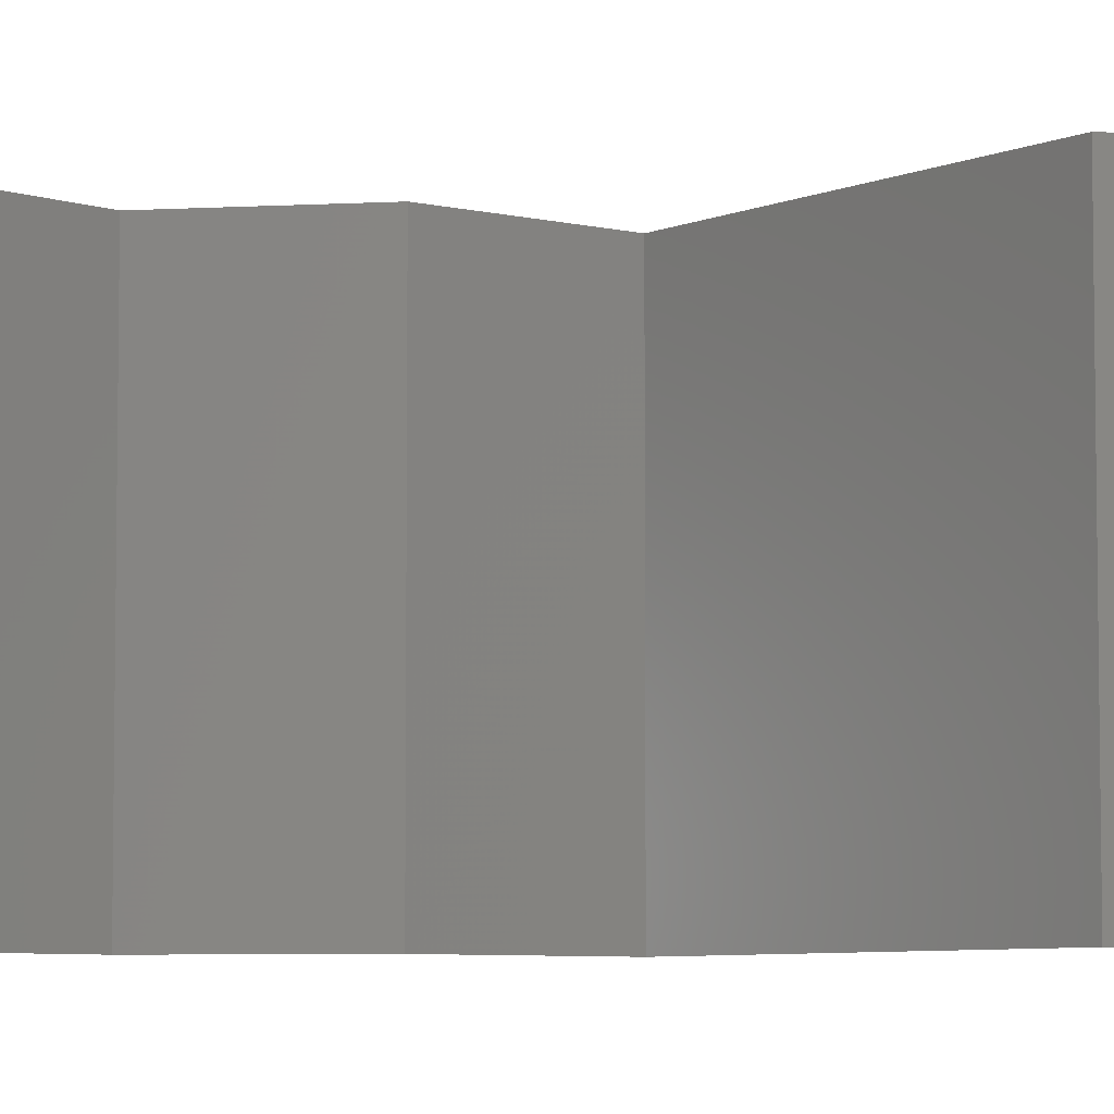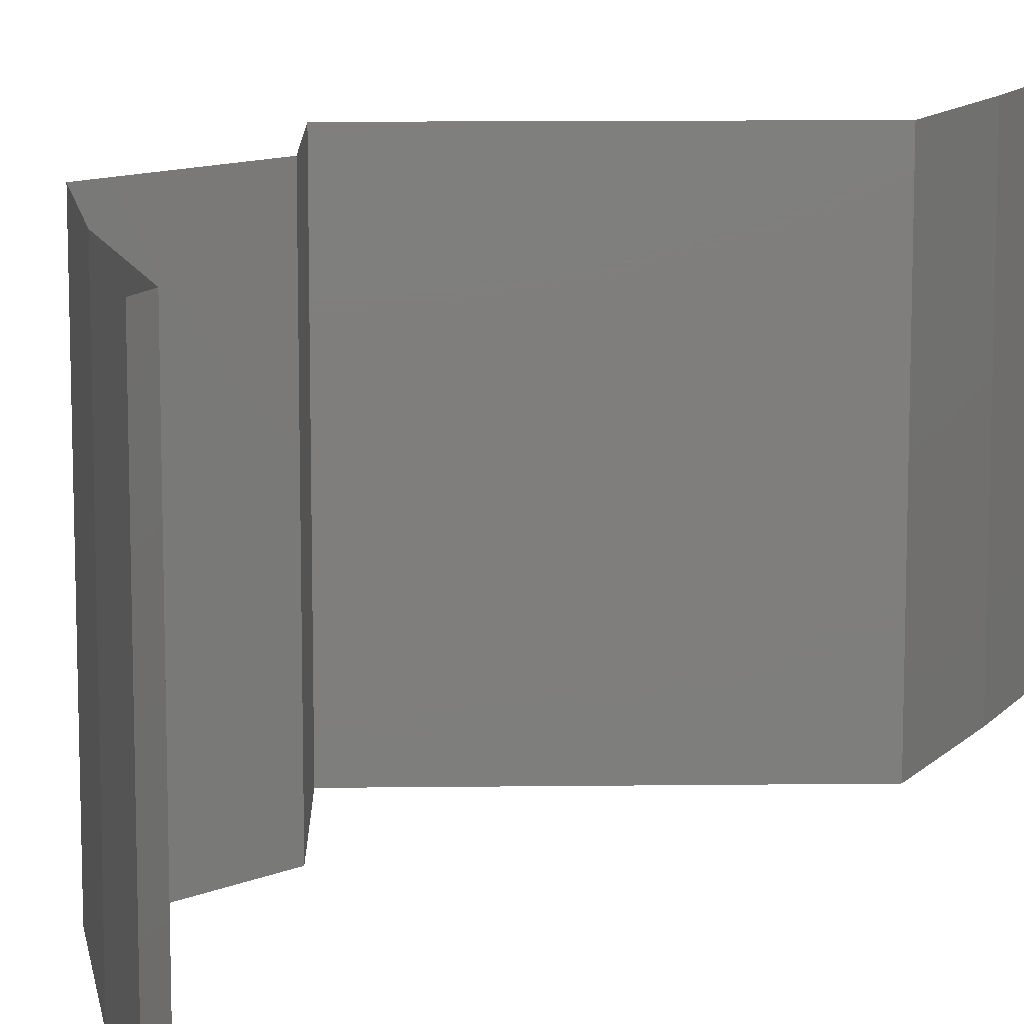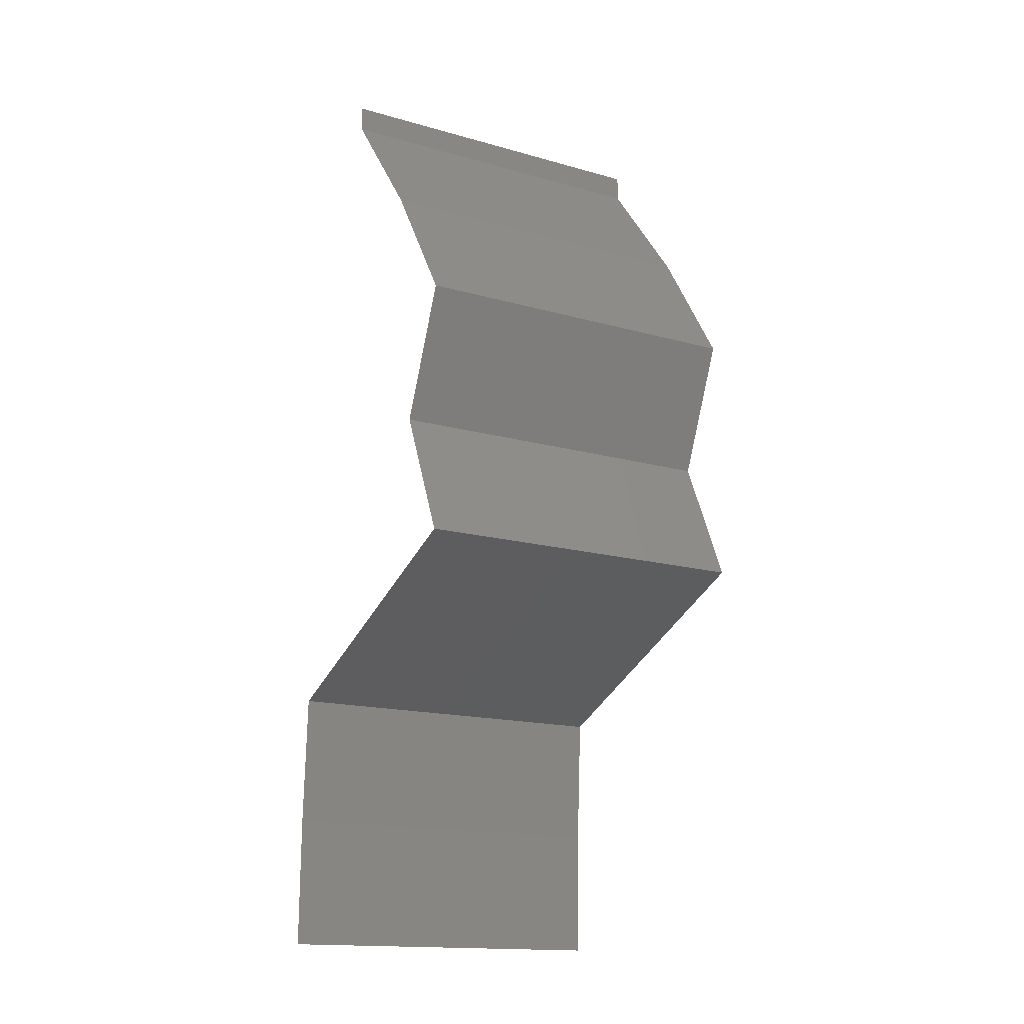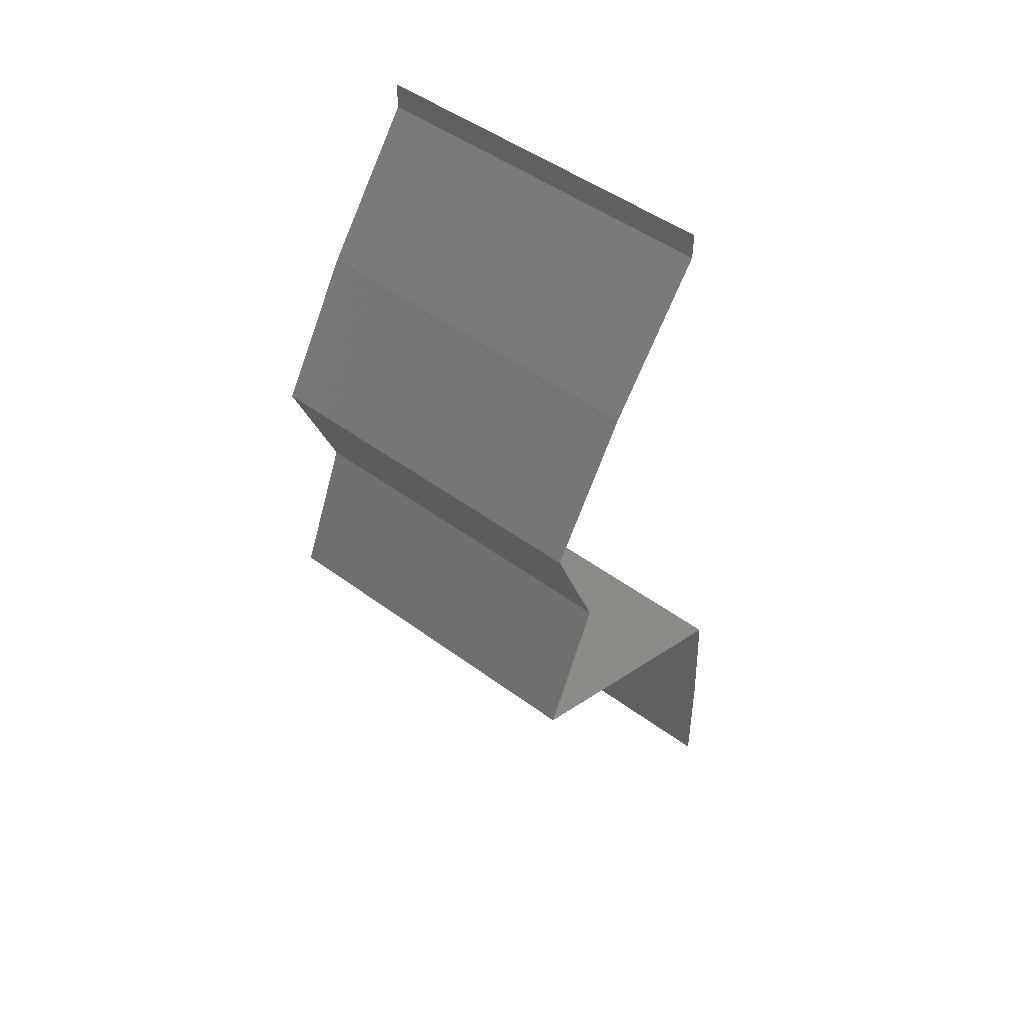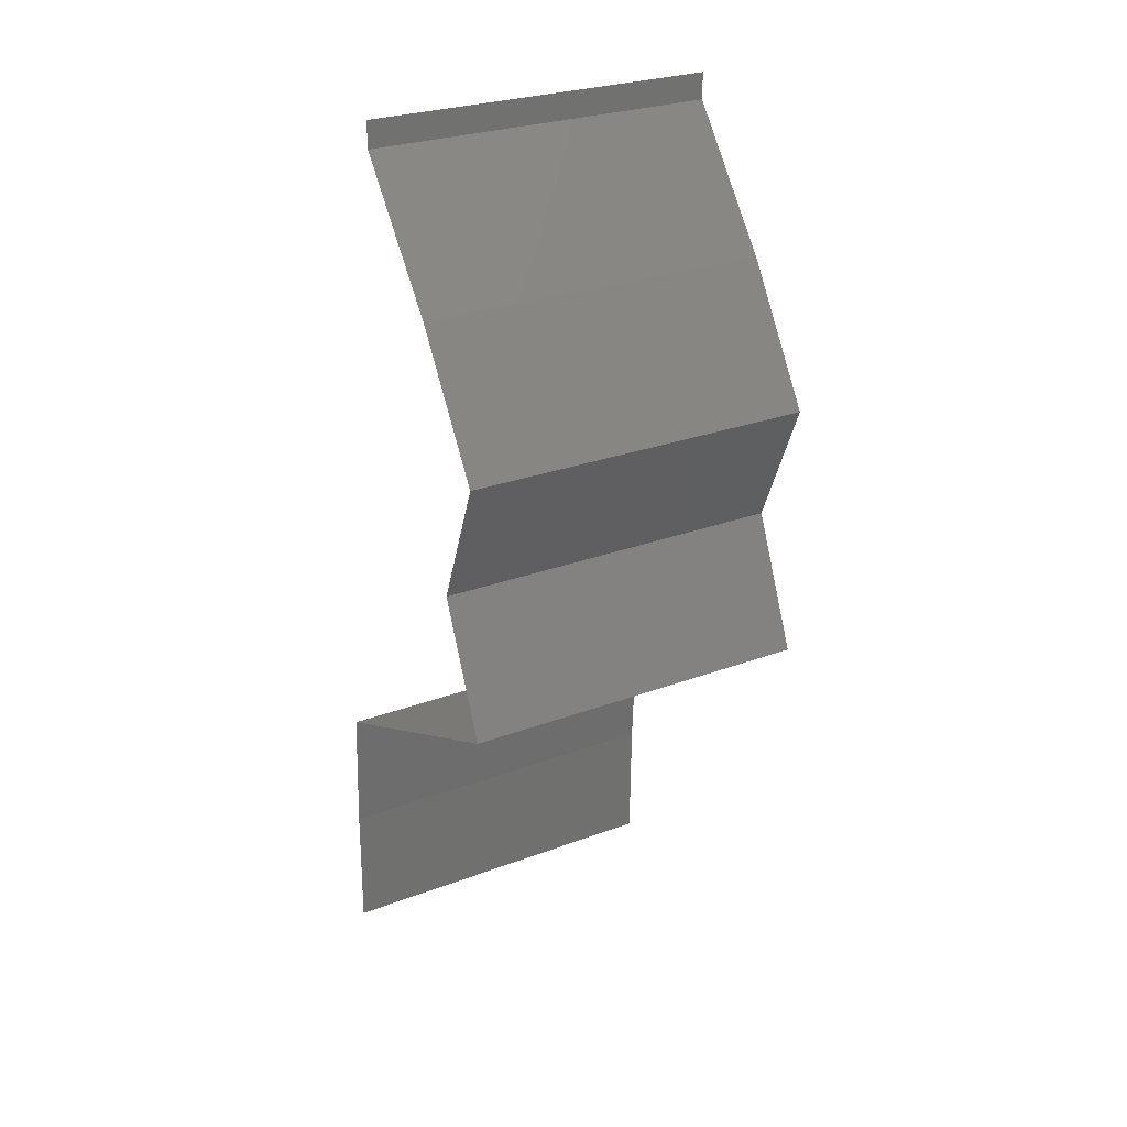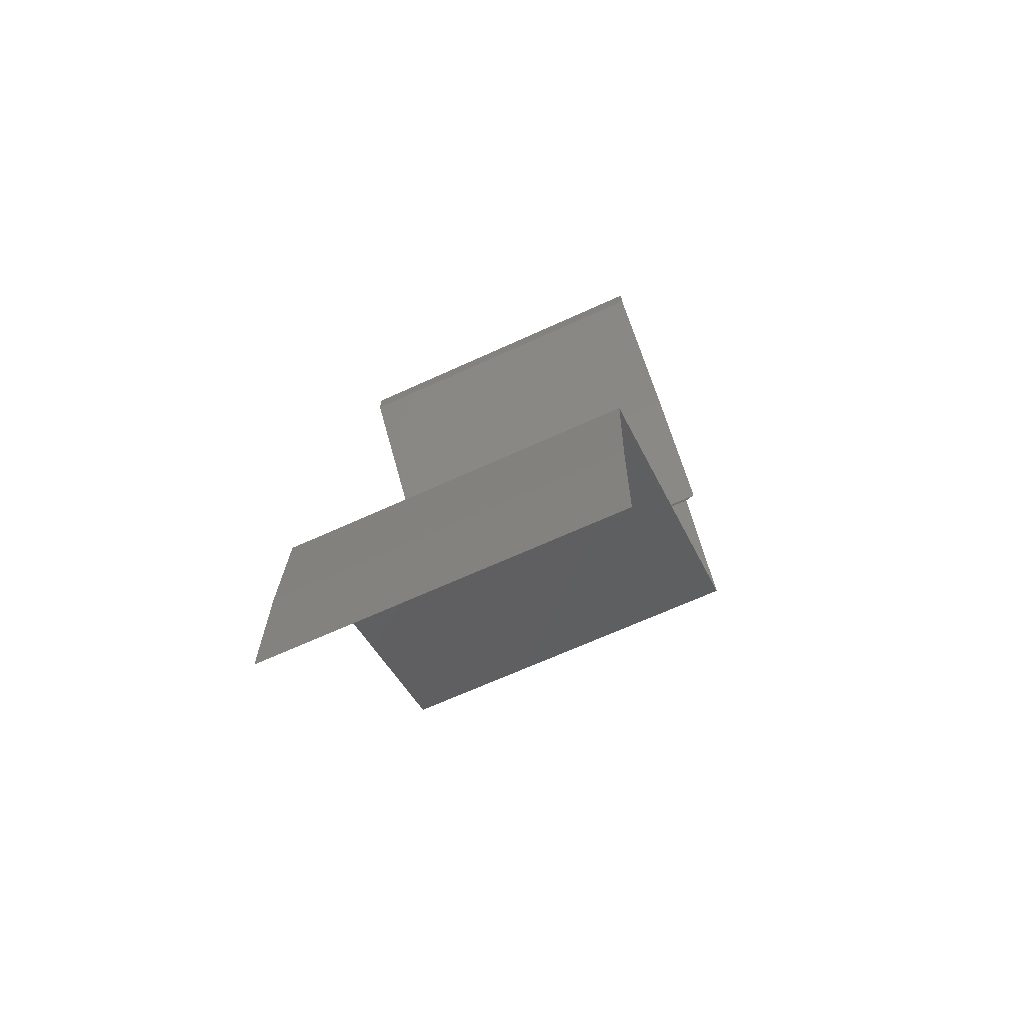
<metadata>
{"format":"stl","ext":"stl","renderer":"f3d","projection":"perspective","resolution":1024,"background":"white","views":[{"elev":-6.1,"azim":-103.0,"up":"+Z"},{"elev":12.0,"azim":-157.1,"up":"+Z"},{"elev":-15.7,"azim":59.1,"up":"+Y"},{"elev":48.8,"azim":129.4,"up":"+Y"},{"elev":27.3,"azim":60.0,"up":"+Y"},{"elev":-66.5,"azim":-65.3,"up":"+Y"}]}
</metadata>
<code>
# stl→obj: 45 verts, 66 faces
v 0.04 0.05851 0
v 0.04 0.06 0
v 0.04 0.06 0.01
v 0.04 0.05851 0.01
v 0.04 0.06 0.02
v 0.04 0.05851 0.02
v 0.04285 0.05485 0.015
v 0.04571 0.0512 0
v 0.04285 0.05485 0.005
v 0.04571 0.0512 0.01
v 0.04571 0.0512 0.02
v 0.04803 0.04754 0.015
v 0.05035 0.04388 0
v 0.04803 0.04754 0.005
v 0.05035 0.04388 0.01
v 0.05035 0.04388 0.02
v 0.04733 0.03657 0
v 0.04884 0.04023 0.005
v 0.04733 0.03657 0.01
v 0.04884 0.04023 0.015
v 0.04733 0.03657 0.02
v 0.05052 0.02926 0
v 0.04893 0.03291 0.005
v 0.05052 0.02926 0.01
v 0.04893 0.03291 0.015
v 0.05052 0.02926 0.02
v 0.03445 0.02194 0.02
v 0.04133 0.02507 0.01222
v 0.04248 0.0256 0.02
v 0.03445 0.02194 0.01
v 0.04499 0.02674 0.006465
v 0.04636 0.02736 0.01488
v 0.04248 0.0256 0
v 0.03445 0.02194 0
v 0.03954 0.02426 0.005738
v 0.03406 0.01463 0.02
v 0.03425 0.01828 0.015
v 0.03406 0.01463 0.01
v 0.03425 0.01828 0.005
v 0.03406 0.01463 0
v 0.03394 0.007314 0.01
v 0.034 0.01097 0.005
v 0.034 0.01097 0.015
v 0.03394 0.007314 0
v 0.03394 0.007314 0.02
f 1 2 3
f 4 5 6
f 3 5 4
f 1 3 4
f 6 7 4
f 8 9 10
f 4 9 1
f 10 7 11
f 10 9 4
f 1 9 8
f 11 7 6
f 4 7 10
f 11 12 10
f 13 14 15
f 10 14 8
f 15 12 16
f 10 12 15
f 15 14 10
f 8 14 13
f 16 12 11
f 17 18 19
f 16 20 15
f 19 20 21
f 15 18 13
f 19 18 15
f 21 20 16
f 13 18 17
f 15 20 19
f 22 23 24
f 21 25 19
f 24 25 26
f 19 23 17
f 17 23 22
f 19 25 24
f 26 25 21
f 24 23 19
f 27 28 29
f 30 28 27
f 24 31 22
f 26 32 24
f 22 31 33
f 34 35 30
f 29 32 26
f 33 35 34
f 31 32 28
f 24 32 31
f 35 31 28
f 35 28 30
f 28 32 29
f 33 31 35
f 36 37 27
f 38 39 30
f 34 39 40
f 30 37 38
f 30 39 34
f 27 37 30
f 40 39 38
f 38 37 36
f 41 42 38
f 38 43 41
f 40 42 44
f 45 43 36
f 38 42 40
f 36 43 38
f 44 42 41
f 41 43 45

</code>
